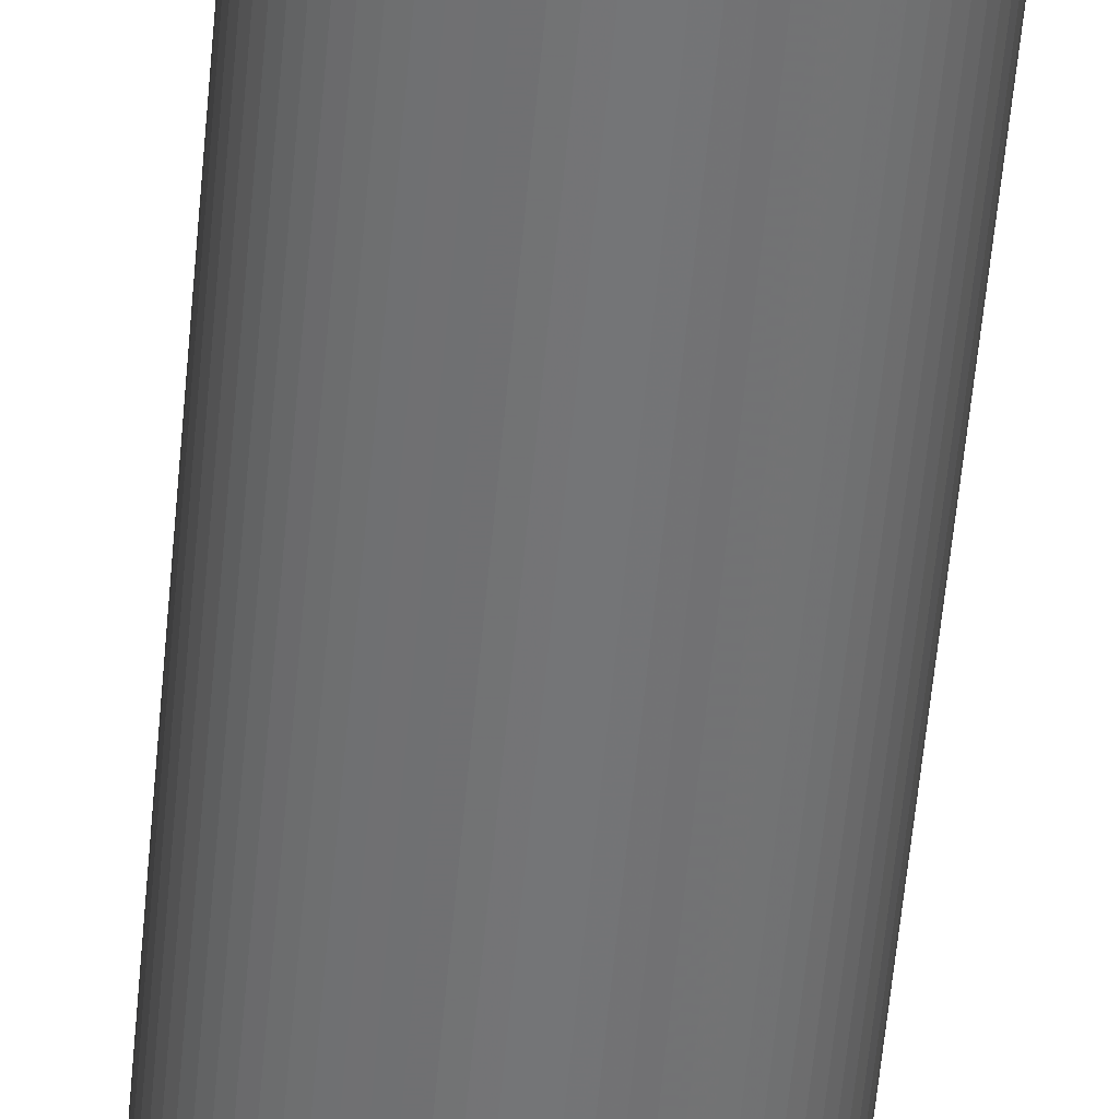
<metadata>
{"format":"obj","ext":"obj","renderer":"f3d","projection":"perspective","resolution":1024,"background":"white","views":[{"elev":-56.5,"azim":174.9,"up":"+Y"}]}
</metadata>
<code>
v 1.748e-17 1.546e-17 0.9852
v 1.748e-17 1.546e-17 -0.9852
v 0.1716 1.546e-17 0.9852
v 0.171 0.01436 0.9852
v 0.1692 0.02862 0.9852
v 0.1662 0.04267 0.9852
v 0.162 0.05643 0.9852
v 0.1568 0.06979 0.9852
v 0.1504 0.08267 0.9852
v 0.1429 0.09496 0.9852
v 0.1345 0.1066 0.9852
v 0.1251 0.1175 0.9852
v 0.1148 0.1275 0.9852
v 0.1037 0.1367 0.9852
v 0.09195 0.1449 0.9852
v 0.0795 0.1521 0.9852
v 0.0665 0.1582 0.9852
v 0.05303 0.1632 0.9852
v 0.03918 0.1671 0.9852
v 0.02507 0.1698 0.9852
v 0.01077 0.1713 0.9852
v -0.003594 0.1716 0.9852
v -0.01794 0.1707 0.9852
v -0.03215 0.1686 0.9852
v -0.04615 0.1653 0.9852
v -0.05981 0.1608 0.9852
v -0.07306 0.1553 0.9852
v -0.0858 0.1486 0.9852
v -0.09793 0.1409 0.9852
v -0.1094 0.1322 0.9852
v -0.1201 0.1226 0.9852
v -0.1299 0.1121 0.9852
v -0.1388 0.1009 0.9852
v -0.1468 0.08889 0.9852
v -0.1537 0.0763 0.9852
v -0.1595 0.06317 0.9852
v -0.1643 0.0496 0.9852
v -0.1678 0.03568 0.9852
v -0.1702 0.02151 0.9852
v -0.1714 0.007186 0.9852
v -0.1714 -0.007186 0.9852
v -0.1702 -0.02151 0.9852
v -0.1678 -0.03568 0.9852
v -0.1643 -0.0496 0.9852
v -0.1595 -0.06317 0.9852
v -0.1537 -0.0763 0.9852
v -0.1468 -0.08889 0.9852
v -0.1388 -0.1009 0.9852
v -0.1299 -0.1121 0.9852
v -0.1201 -0.1226 0.9852
v -0.1094 -0.1322 0.9852
v -0.09793 -0.1409 0.9852
v -0.0858 -0.1486 0.9852
v -0.07306 -0.1553 0.9852
v -0.05981 -0.1608 0.9852
v -0.04615 -0.1653 0.9852
v -0.03215 -0.1686 0.9852
v -0.01794 -0.1707 0.9852
v -0.003594 -0.1716 0.9852
v 0.01077 -0.1713 0.9852
v 0.02507 -0.1698 0.9852
v 0.03918 -0.1671 0.9852
v 0.05303 -0.1632 0.9852
v 0.0665 -0.1582 0.9852
v 0.0795 -0.1521 0.9852
v 0.09195 -0.1449 0.9852
v 0.1037 -0.1367 0.9852
v 0.1148 -0.1275 0.9852
v 0.1251 -0.1175 0.9852
v 0.1345 -0.1066 0.9852
v 0.1429 -0.09496 0.9852
v 0.1504 -0.08267 0.9852
v 0.1568 -0.06979 0.9852
v 0.162 -0.05643 0.9852
v 0.1662 -0.04267 0.9852
v 0.1692 -0.02862 0.9852
v 0.171 -0.01436 0.9852
v 0.1716 1.546e-17 0.4926
v 0.171 0.01436 0.4926
v 0.1692 0.02862 0.4926
v 0.1662 0.04267 0.4926
v 0.162 0.05643 0.4926
v 0.1568 0.06979 0.4926
v 0.1504 0.08267 0.4926
v 0.1429 0.09496 0.4926
v 0.1345 0.1066 0.4926
v 0.1251 0.1175 0.4926
v 0.1148 0.1275 0.4926
v 0.1037 0.1367 0.4926
v 0.09195 0.1449 0.4926
v 0.0795 0.1521 0.4926
v 0.0665 0.1582 0.4926
v 0.05303 0.1632 0.4926
v 0.03918 0.1671 0.4926
v 0.02507 0.1698 0.4926
v 0.01077 0.1713 0.4926
v -0.003594 0.1716 0.4926
v -0.01794 0.1707 0.4926
v -0.03215 0.1686 0.4926
v -0.04615 0.1653 0.4926
v -0.05981 0.1608 0.4926
v -0.07306 0.1553 0.4926
v -0.0858 0.1486 0.4926
v -0.09793 0.1409 0.4926
v -0.1094 0.1322 0.4926
v -0.1201 0.1226 0.4926
v -0.1299 0.1121 0.4926
v -0.1388 0.1009 0.4926
v -0.1468 0.08889 0.4926
v -0.1537 0.0763 0.4926
v -0.1595 0.06317 0.4926
v -0.1643 0.0496 0.4926
v -0.1678 0.03568 0.4926
v -0.1702 0.02151 0.4926
v -0.1714 0.007186 0.4926
v -0.1714 -0.007186 0.4926
v -0.1702 -0.02151 0.4926
v -0.1678 -0.03568 0.4926
v -0.1643 -0.0496 0.4926
v -0.1595 -0.06317 0.4926
v -0.1537 -0.0763 0.4926
v -0.1468 -0.08889 0.4926
v -0.1388 -0.1009 0.4926
v -0.1299 -0.1121 0.4926
v -0.1201 -0.1226 0.4926
v -0.1094 -0.1322 0.4926
v -0.09793 -0.1409 0.4926
v -0.0858 -0.1486 0.4926
v -0.07306 -0.1553 0.4926
v -0.05981 -0.1608 0.4926
v -0.04615 -0.1653 0.4926
v -0.03215 -0.1686 0.4926
v -0.01794 -0.1707 0.4926
v -0.003594 -0.1716 0.4926
v 0.01077 -0.1713 0.4926
v 0.02507 -0.1698 0.4926
v 0.03918 -0.1671 0.4926
v 0.05303 -0.1632 0.4926
v 0.0665 -0.1582 0.4926
v 0.0795 -0.1521 0.4926
v 0.09195 -0.1449 0.4926
v 0.1037 -0.1367 0.4926
v 0.1148 -0.1275 0.4926
v 0.1251 -0.1175 0.4926
v 0.1345 -0.1066 0.4926
v 0.1429 -0.09496 0.4926
v 0.1504 -0.08267 0.4926
v 0.1568 -0.06979 0.4926
v 0.162 -0.05643 0.4926
v 0.1662 -0.04267 0.4926
v 0.1692 -0.02862 0.4926
v 0.171 -0.01436 0.4926
v 0.1716 1.546e-17 3.638e-17
v 0.171 0.01436 3.638e-17
v 0.1692 0.02862 3.638e-17
v 0.1662 0.04267 3.638e-17
v 0.162 0.05643 3.638e-17
v 0.1568 0.06979 3.638e-17
v 0.1504 0.08267 3.638e-17
v 0.1429 0.09496 3.638e-17
v 0.1345 0.1066 3.638e-17
v 0.1251 0.1175 3.638e-17
v 0.1148 0.1275 3.638e-17
v 0.1037 0.1367 3.638e-17
v 0.09195 0.1449 3.638e-17
v 0.0795 0.1521 3.638e-17
v 0.0665 0.1582 3.638e-17
v 0.05303 0.1632 3.638e-17
v 0.03918 0.1671 3.638e-17
v 0.02507 0.1698 3.638e-17
v 0.01077 0.1713 3.638e-17
v -0.003594 0.1716 3.638e-17
v -0.01794 0.1707 3.638e-17
v -0.03215 0.1686 3.638e-17
v -0.04615 0.1653 3.638e-17
v -0.05981 0.1608 3.638e-17
v -0.07306 0.1553 3.638e-17
v -0.0858 0.1486 3.638e-17
v -0.09793 0.1409 3.638e-17
v -0.1094 0.1322 3.638e-17
v -0.1201 0.1226 3.638e-17
v -0.1299 0.1121 3.638e-17
v -0.1388 0.1009 3.638e-17
v -0.1468 0.08889 3.638e-17
v -0.1537 0.0763 3.638e-17
v -0.1595 0.06317 3.638e-17
v -0.1643 0.0496 3.638e-17
v -0.1678 0.03568 3.638e-17
v -0.1702 0.02151 3.638e-17
v -0.1714 0.007186 3.638e-17
v -0.1714 -0.007186 3.638e-17
v -0.1702 -0.02151 3.638e-17
v -0.1678 -0.03568 3.638e-17
v -0.1643 -0.0496 3.638e-17
v -0.1595 -0.06317 3.638e-17
v -0.1537 -0.0763 3.638e-17
v -0.1468 -0.08889 3.638e-17
v -0.1388 -0.1009 3.638e-17
v -0.1299 -0.1121 3.638e-17
v -0.1201 -0.1226 3.638e-17
v -0.1094 -0.1322 3.638e-17
v -0.09793 -0.1409 3.638e-17
v -0.0858 -0.1486 3.638e-17
v -0.07306 -0.1553 3.638e-17
v -0.05981 -0.1608 3.638e-17
v -0.04615 -0.1653 3.638e-17
v -0.03215 -0.1686 3.638e-17
v -0.01794 -0.1707 3.638e-17
v -0.003594 -0.1716 3.638e-17
v 0.01077 -0.1713 3.638e-17
v 0.02507 -0.1698 3.638e-17
v 0.03918 -0.1671 3.638e-17
v 0.05303 -0.1632 3.638e-17
v 0.0665 -0.1582 3.638e-17
v 0.0795 -0.1521 3.638e-17
v 0.09195 -0.1449 3.638e-17
v 0.1037 -0.1367 3.638e-17
v 0.1148 -0.1275 3.638e-17
v 0.1251 -0.1175 3.638e-17
v 0.1345 -0.1066 3.638e-17
v 0.1429 -0.09496 3.638e-17
v 0.1504 -0.08267 3.638e-17
v 0.1568 -0.06979 3.638e-17
v 0.162 -0.05643 3.638e-17
v 0.1662 -0.04267 3.638e-17
v 0.1692 -0.02862 3.638e-17
v 0.171 -0.01436 3.638e-17
v 0.1716 1.546e-17 -0.4926
v 0.171 0.01436 -0.4926
v 0.1692 0.02862 -0.4926
v 0.1662 0.04267 -0.4926
v 0.162 0.05643 -0.4926
v 0.1568 0.06979 -0.4926
v 0.1504 0.08267 -0.4926
v 0.1429 0.09496 -0.4926
v 0.1345 0.1066 -0.4926
v 0.1251 0.1175 -0.4926
v 0.1148 0.1275 -0.4926
v 0.1037 0.1367 -0.4926
v 0.09195 0.1449 -0.4926
v 0.0795 0.1521 -0.4926
v 0.0665 0.1582 -0.4926
v 0.05303 0.1632 -0.4926
v 0.03918 0.1671 -0.4926
v 0.02507 0.1698 -0.4926
v 0.01077 0.1713 -0.4926
v -0.003594 0.1716 -0.4926
v -0.01794 0.1707 -0.4926
v -0.03215 0.1686 -0.4926
v -0.04615 0.1653 -0.4926
v -0.05981 0.1608 -0.4926
v -0.07306 0.1553 -0.4926
v -0.0858 0.1486 -0.4926
v -0.09793 0.1409 -0.4926
v -0.1094 0.1322 -0.4926
v -0.1201 0.1226 -0.4926
v -0.1299 0.1121 -0.4926
v -0.1388 0.1009 -0.4926
v -0.1468 0.08889 -0.4926
v -0.1537 0.0763 -0.4926
v -0.1595 0.06317 -0.4926
v -0.1643 0.0496 -0.4926
v -0.1678 0.03568 -0.4926
v -0.1702 0.02151 -0.4926
v -0.1714 0.007186 -0.4926
v -0.1714 -0.007186 -0.4926
v -0.1702 -0.02151 -0.4926
v -0.1678 -0.03568 -0.4926
v -0.1643 -0.0496 -0.4926
v -0.1595 -0.06317 -0.4926
v -0.1537 -0.0763 -0.4926
v -0.1468 -0.08889 -0.4926
v -0.1388 -0.1009 -0.4926
v -0.1299 -0.1121 -0.4926
v -0.1201 -0.1226 -0.4926
v -0.1094 -0.1322 -0.4926
v -0.09793 -0.1409 -0.4926
v -0.0858 -0.1486 -0.4926
v -0.07306 -0.1553 -0.4926
v -0.05981 -0.1608 -0.4926
v -0.04615 -0.1653 -0.4926
v -0.03215 -0.1686 -0.4926
v -0.01794 -0.1707 -0.4926
v -0.003594 -0.1716 -0.4926
v 0.01077 -0.1713 -0.4926
v 0.02507 -0.1698 -0.4926
v 0.03918 -0.1671 -0.4926
v 0.05303 -0.1632 -0.4926
v 0.0665 -0.1582 -0.4926
v 0.0795 -0.1521 -0.4926
v 0.09195 -0.1449 -0.4926
v 0.1037 -0.1367 -0.4926
v 0.1148 -0.1275 -0.4926
v 0.1251 -0.1175 -0.4926
v 0.1345 -0.1066 -0.4926
v 0.1429 -0.09496 -0.4926
v 0.1504 -0.08267 -0.4926
v 0.1568 -0.06979 -0.4926
v 0.162 -0.05643 -0.4926
v 0.1662 -0.04267 -0.4926
v 0.1692 -0.02862 -0.4926
v 0.171 -0.01436 -0.4926
v 0.1716 1.546e-17 -0.9852
v 0.171 0.01436 -0.9852
v 0.1692 0.02862 -0.9852
v 0.1662 0.04267 -0.9852
v 0.162 0.05643 -0.9852
v 0.1568 0.06979 -0.9852
v 0.1504 0.08267 -0.9852
v 0.1429 0.09496 -0.9852
v 0.1345 0.1066 -0.9852
v 0.1251 0.1175 -0.9852
v 0.1148 0.1275 -0.9852
v 0.1037 0.1367 -0.9852
v 0.09195 0.1449 -0.9852
v 0.0795 0.1521 -0.9852
v 0.0665 0.1582 -0.9852
v 0.05303 0.1632 -0.9852
v 0.03918 0.1671 -0.9852
v 0.02507 0.1698 -0.9852
v 0.01077 0.1713 -0.9852
v -0.003594 0.1716 -0.9852
v -0.01794 0.1707 -0.9852
v -0.03215 0.1686 -0.9852
v -0.04615 0.1653 -0.9852
v -0.05981 0.1608 -0.9852
v -0.07306 0.1553 -0.9852
v -0.0858 0.1486 -0.9852
v -0.09793 0.1409 -0.9852
v -0.1094 0.1322 -0.9852
v -0.1201 0.1226 -0.9852
v -0.1299 0.1121 -0.9852
v -0.1388 0.1009 -0.9852
v -0.1468 0.08889 -0.9852
v -0.1537 0.0763 -0.9852
v -0.1595 0.06317 -0.9852
v -0.1643 0.0496 -0.9852
v -0.1678 0.03568 -0.9852
v -0.1702 0.02151 -0.9852
v -0.1714 0.007186 -0.9852
v -0.1714 -0.007186 -0.9852
v -0.1702 -0.02151 -0.9852
v -0.1678 -0.03568 -0.9852
v -0.1643 -0.0496 -0.9852
v -0.1595 -0.06317 -0.9852
v -0.1537 -0.0763 -0.9852
v -0.1468 -0.08889 -0.9852
v -0.1388 -0.1009 -0.9852
v -0.1299 -0.1121 -0.9852
v -0.1201 -0.1226 -0.9852
v -0.1094 -0.1322 -0.9852
v -0.09793 -0.1409 -0.9852
v -0.0858 -0.1486 -0.9852
v -0.07306 -0.1553 -0.9852
v -0.05981 -0.1608 -0.9852
v -0.04615 -0.1653 -0.9852
v -0.03215 -0.1686 -0.9852
v -0.01794 -0.1707 -0.9852
v -0.003594 -0.1716 -0.9852
v 0.01077 -0.1713 -0.9852
v 0.02507 -0.1698 -0.9852
v 0.03918 -0.1671 -0.9852
v 0.05303 -0.1632 -0.9852
v 0.0665 -0.1582 -0.9852
v 0.0795 -0.1521 -0.9852
v 0.09195 -0.1449 -0.9852
v 0.1037 -0.1367 -0.9852
v 0.1148 -0.1275 -0.9852
v 0.1251 -0.1175 -0.9852
v 0.1345 -0.1066 -0.9852
v 0.1429 -0.09496 -0.9852
v 0.1504 -0.08267 -0.9852
v 0.1568 -0.06979 -0.9852
v 0.162 -0.05643 -0.9852
v 0.1662 -0.04267 -0.9852
v 0.1692 -0.02862 -0.9852
v 0.171 -0.01436 -0.9852
f 1 3 4
f 2 304 303
f 1 4 5
f 2 305 304
f 1 5 6
f 2 306 305
f 1 6 7
f 2 307 306
f 1 7 8
f 2 308 307
f 1 8 9
f 2 309 308
f 1 9 10
f 2 310 309
f 1 10 11
f 2 311 310
f 1 11 12
f 2 312 311
f 1 12 13
f 2 313 312
f 1 13 14
f 2 314 313
f 1 14 15
f 2 315 314
f 1 15 16
f 2 316 315
f 1 16 17
f 2 317 316
f 1 17 18
f 2 318 317
f 1 18 19
f 2 319 318
f 1 19 20
f 2 320 319
f 1 20 21
f 2 321 320
f 1 21 22
f 2 322 321
f 1 22 23
f 2 323 322
f 1 23 24
f 2 324 323
f 1 24 25
f 2 325 324
f 1 25 26
f 2 326 325
f 1 26 27
f 2 327 326
f 1 27 28
f 2 328 327
f 1 28 29
f 2 329 328
f 1 29 30
f 2 330 329
f 1 30 31
f 2 331 330
f 1 31 32
f 2 332 331
f 1 32 33
f 2 333 332
f 1 33 34
f 2 334 333
f 1 34 35
f 2 335 334
f 1 35 36
f 2 336 335
f 1 36 37
f 2 337 336
f 1 37 38
f 2 338 337
f 1 38 39
f 2 339 338
f 1 39 40
f 2 340 339
f 1 40 41
f 2 341 340
f 1 41 42
f 2 342 341
f 1 42 43
f 2 343 342
f 1 43 44
f 2 344 343
f 1 44 45
f 2 345 344
f 1 45 46
f 2 346 345
f 1 46 47
f 2 347 346
f 1 47 48
f 2 348 347
f 1 48 49
f 2 349 348
f 1 49 50
f 2 350 349
f 1 50 51
f 2 351 350
f 1 51 52
f 2 352 351
f 1 52 53
f 2 353 352
f 1 53 54
f 2 354 353
f 1 54 55
f 2 355 354
f 1 55 56
f 2 356 355
f 1 56 57
f 2 357 356
f 1 57 58
f 2 358 357
f 1 58 59
f 2 359 358
f 1 59 60
f 2 360 359
f 1 60 61
f 2 361 360
f 1 61 62
f 2 362 361
f 1 62 63
f 2 363 362
f 1 63 64
f 2 364 363
f 1 64 65
f 2 365 364
f 1 65 66
f 2 366 365
f 1 66 67
f 2 367 366
f 1 67 68
f 2 368 367
f 1 68 69
f 2 369 368
f 1 69 70
f 2 370 369
f 1 70 71
f 2 371 370
f 1 71 72
f 2 372 371
f 1 72 73
f 2 373 372
f 1 73 74
f 2 374 373
f 1 74 75
f 2 375 374
f 1 75 76
f 2 376 375
f 1 76 77
f 2 377 376
f 1 77 3
f 2 303 377
f 78 4 3
f 78 79 4
f 79 5 4
f 79 80 5
f 80 6 5
f 80 81 6
f 81 7 6
f 81 82 7
f 82 8 7
f 82 83 8
f 83 9 8
f 83 84 9
f 84 10 9
f 84 85 10
f 85 11 10
f 85 86 11
f 86 12 11
f 86 87 12
f 87 13 12
f 87 88 13
f 88 14 13
f 88 89 14
f 89 15 14
f 89 90 15
f 90 16 15
f 90 91 16
f 91 17 16
f 91 92 17
f 92 18 17
f 92 93 18
f 93 19 18
f 93 94 19
f 94 20 19
f 94 95 20
f 95 21 20
f 95 96 21
f 96 22 21
f 96 97 22
f 97 23 22
f 97 98 23
f 98 24 23
f 98 99 24
f 99 25 24
f 99 100 25
f 100 26 25
f 100 101 26
f 101 27 26
f 101 102 27
f 102 28 27
f 102 103 28
f 103 29 28
f 103 104 29
f 104 30 29
f 104 105 30
f 105 31 30
f 105 106 31
f 106 32 31
f 106 107 32
f 107 33 32
f 107 108 33
f 108 34 33
f 108 109 34
f 109 35 34
f 109 110 35
f 110 36 35
f 110 111 36
f 111 37 36
f 111 112 37
f 112 38 37
f 112 113 38
f 113 39 38
f 113 114 39
f 114 40 39
f 114 115 40
f 115 41 40
f 115 116 41
f 116 42 41
f 116 117 42
f 117 43 42
f 117 118 43
f 118 44 43
f 118 119 44
f 119 45 44
f 119 120 45
f 120 46 45
f 120 121 46
f 121 47 46
f 121 122 47
f 122 48 47
f 122 123 48
f 123 49 48
f 123 124 49
f 124 50 49
f 124 125 50
f 125 51 50
f 125 126 51
f 126 52 51
f 126 127 52
f 127 53 52
f 127 128 53
f 128 54 53
f 128 129 54
f 129 55 54
f 129 130 55
f 130 56 55
f 130 131 56
f 131 57 56
f 131 132 57
f 132 58 57
f 132 133 58
f 133 59 58
f 133 134 59
f 134 60 59
f 134 135 60
f 135 61 60
f 135 136 61
f 136 62 61
f 136 137 62
f 137 63 62
f 137 138 63
f 138 64 63
f 138 139 64
f 139 65 64
f 139 140 65
f 140 66 65
f 140 141 66
f 141 67 66
f 141 142 67
f 142 68 67
f 142 143 68
f 143 69 68
f 143 144 69
f 144 70 69
f 144 145 70
f 145 71 70
f 145 146 71
f 146 72 71
f 146 147 72
f 147 73 72
f 147 148 73
f 148 74 73
f 148 149 74
f 149 75 74
f 149 150 75
f 150 76 75
f 150 151 76
f 151 77 76
f 151 152 77
f 152 3 77
f 152 78 3
f 153 79 78
f 153 154 79
f 154 80 79
f 154 155 80
f 155 81 80
f 155 156 81
f 156 82 81
f 156 157 82
f 157 83 82
f 157 158 83
f 158 84 83
f 158 159 84
f 159 85 84
f 159 160 85
f 160 86 85
f 160 161 86
f 161 87 86
f 161 162 87
f 162 88 87
f 162 163 88
f 163 89 88
f 163 164 89
f 164 90 89
f 164 165 90
f 165 91 90
f 165 166 91
f 166 92 91
f 166 167 92
f 167 93 92
f 167 168 93
f 168 94 93
f 168 169 94
f 169 95 94
f 169 170 95
f 170 96 95
f 170 171 96
f 171 97 96
f 171 172 97
f 172 98 97
f 172 173 98
f 173 99 98
f 173 174 99
f 174 100 99
f 174 175 100
f 175 101 100
f 175 176 101
f 176 102 101
f 176 177 102
f 177 103 102
f 177 178 103
f 178 104 103
f 178 179 104
f 179 105 104
f 179 180 105
f 180 106 105
f 180 181 106
f 181 107 106
f 181 182 107
f 182 108 107
f 182 183 108
f 183 109 108
f 183 184 109
f 184 110 109
f 184 185 110
f 185 111 110
f 185 186 111
f 186 112 111
f 186 187 112
f 187 113 112
f 187 188 113
f 188 114 113
f 188 189 114
f 189 115 114
f 189 190 115
f 190 116 115
f 190 191 116
f 191 117 116
f 191 192 117
f 192 118 117
f 192 193 118
f 193 119 118
f 193 194 119
f 194 120 119
f 194 195 120
f 195 121 120
f 195 196 121
f 196 122 121
f 196 197 122
f 197 123 122
f 197 198 123
f 198 124 123
f 198 199 124
f 199 125 124
f 199 200 125
f 200 126 125
f 200 201 126
f 201 127 126
f 201 202 127
f 202 128 127
f 202 203 128
f 203 129 128
f 203 204 129
f 204 130 129
f 204 205 130
f 205 131 130
f 205 206 131
f 206 132 131
f 206 207 132
f 207 133 132
f 207 208 133
f 208 134 133
f 208 209 134
f 209 135 134
f 209 210 135
f 210 136 135
f 210 211 136
f 211 137 136
f 211 212 137
f 212 138 137
f 212 213 138
f 213 139 138
f 213 214 139
f 214 140 139
f 214 215 140
f 215 141 140
f 215 216 141
f 216 142 141
f 216 217 142
f 217 143 142
f 217 218 143
f 218 144 143
f 218 219 144
f 219 145 144
f 219 220 145
f 220 146 145
f 220 221 146
f 221 147 146
f 221 222 147
f 222 148 147
f 222 223 148
f 223 149 148
f 223 224 149
f 224 150 149
f 224 225 150
f 225 151 150
f 225 226 151
f 226 152 151
f 226 227 152
f 227 78 152
f 227 153 78
f 228 154 153
f 228 229 154
f 229 155 154
f 229 230 155
f 230 156 155
f 230 231 156
f 231 157 156
f 231 232 157
f 232 158 157
f 232 233 158
f 233 159 158
f 233 234 159
f 234 160 159
f 234 235 160
f 235 161 160
f 235 236 161
f 236 162 161
f 236 237 162
f 237 163 162
f 237 238 163
f 238 164 163
f 238 239 164
f 239 165 164
f 239 240 165
f 240 166 165
f 240 241 166
f 241 167 166
f 241 242 167
f 242 168 167
f 242 243 168
f 243 169 168
f 243 244 169
f 244 170 169
f 244 245 170
f 245 171 170
f 245 246 171
f 246 172 171
f 246 247 172
f 247 173 172
f 247 248 173
f 248 174 173
f 248 249 174
f 249 175 174
f 249 250 175
f 250 176 175
f 250 251 176
f 251 177 176
f 251 252 177
f 252 178 177
f 252 253 178
f 253 179 178
f 253 254 179
f 254 180 179
f 254 255 180
f 255 181 180
f 255 256 181
f 256 182 181
f 256 257 182
f 257 183 182
f 257 258 183
f 258 184 183
f 258 259 184
f 259 185 184
f 259 260 185
f 260 186 185
f 260 261 186
f 261 187 186
f 261 262 187
f 262 188 187
f 262 263 188
f 263 189 188
f 263 264 189
f 264 190 189
f 264 265 190
f 265 191 190
f 265 266 191
f 266 192 191
f 266 267 192
f 267 193 192
f 267 268 193
f 268 194 193
f 268 269 194
f 269 195 194
f 269 270 195
f 270 196 195
f 270 271 196
f 271 197 196
f 271 272 197
f 272 198 197
f 272 273 198
f 273 199 198
f 273 274 199
f 274 200 199
f 274 275 200
f 275 201 200
f 275 276 201
f 276 202 201
f 276 277 202
f 277 203 202
f 277 278 203
f 278 204 203
f 278 279 204
f 279 205 204
f 279 280 205
f 280 206 205
f 280 281 206
f 281 207 206
f 281 282 207
f 282 208 207
f 282 283 208
f 283 209 208
f 283 284 209
f 284 210 209
f 284 285 210
f 285 211 210
f 285 286 211
f 286 212 211
f 286 287 212
f 287 213 212
f 287 288 213
f 288 214 213
f 288 289 214
f 289 215 214
f 289 290 215
f 290 216 215
f 290 291 216
f 291 217 216
f 291 292 217
f 292 218 217
f 292 293 218
f 293 219 218
f 293 294 219
f 294 220 219
f 294 295 220
f 295 221 220
f 295 296 221
f 296 222 221
f 296 297 222
f 297 223 222
f 297 298 223
f 298 224 223
f 298 299 224
f 299 225 224
f 299 300 225
f 300 226 225
f 300 301 226
f 301 227 226
f 301 302 227
f 302 153 227
f 302 228 153
f 303 229 228
f 303 304 229
f 304 230 229
f 304 305 230
f 305 231 230
f 305 306 231
f 306 232 231
f 306 307 232
f 307 233 232
f 307 308 233
f 308 234 233
f 308 309 234
f 309 235 234
f 309 310 235
f 310 236 235
f 310 311 236
f 311 237 236
f 311 312 237
f 312 238 237
f 312 313 238
f 313 239 238
f 313 314 239
f 314 240 239
f 314 315 240
f 315 241 240
f 315 316 241
f 316 242 241
f 316 317 242
f 317 243 242
f 317 318 243
f 318 244 243
f 318 319 244
f 319 245 244
f 319 320 245
f 320 246 245
f 320 321 246
f 321 247 246
f 321 322 247
f 322 248 247
f 322 323 248
f 323 249 248
f 323 324 249
f 324 250 249
f 324 325 250
f 325 251 250
f 325 326 251
f 326 252 251
f 326 327 252
f 327 253 252
f 327 328 253
f 328 254 253
f 328 329 254
f 329 255 254
f 329 330 255
f 330 256 255
f 330 331 256
f 331 257 256
f 331 332 257
f 332 258 257
f 332 333 258
f 333 259 258
f 333 334 259
f 334 260 259
f 334 335 260
f 335 261 260
f 335 336 261
f 336 262 261
f 336 337 262
f 337 263 262
f 337 338 263
f 338 264 263
f 338 339 264
f 339 265 264
f 339 340 265
f 340 266 265
f 340 341 266
f 341 267 266
f 341 342 267
f 342 268 267
f 342 343 268
f 343 269 268
f 343 344 269
f 344 270 269
f 344 345 270
f 345 271 270
f 345 346 271
f 346 272 271
f 346 347 272
f 347 273 272
f 347 348 273
f 348 274 273
f 348 349 274
f 349 275 274
f 349 350 275
f 350 276 275
f 350 351 276
f 351 277 276
f 351 352 277
f 352 278 277
f 352 353 278
f 353 279 278
f 353 354 279
f 354 280 279
f 354 355 280
f 355 281 280
f 355 356 281
f 356 282 281
f 356 357 282
f 357 283 282
f 357 358 283
f 358 284 283
f 358 359 284
f 359 285 284
f 359 360 285
f 360 286 285
f 360 361 286
f 361 287 286
f 361 362 287
f 362 288 287
f 362 363 288
f 363 289 288
f 363 364 289
f 364 290 289
f 364 365 290
f 365 291 290
f 365 366 291
f 366 292 291
f 366 367 292
f 367 293 292
f 367 368 293
f 368 294 293
f 368 369 294
f 369 295 294
f 369 370 295
f 370 296 295
f 370 371 296
f 371 297 296
f 371 372 297
f 372 298 297
f 372 373 298
f 373 299 298
f 373 374 299
f 374 300 299
f 374 375 300
f 375 301 300
f 375 376 301
f 376 302 301
f 376 377 302
f 377 228 302
f 377 303 228

</code>
